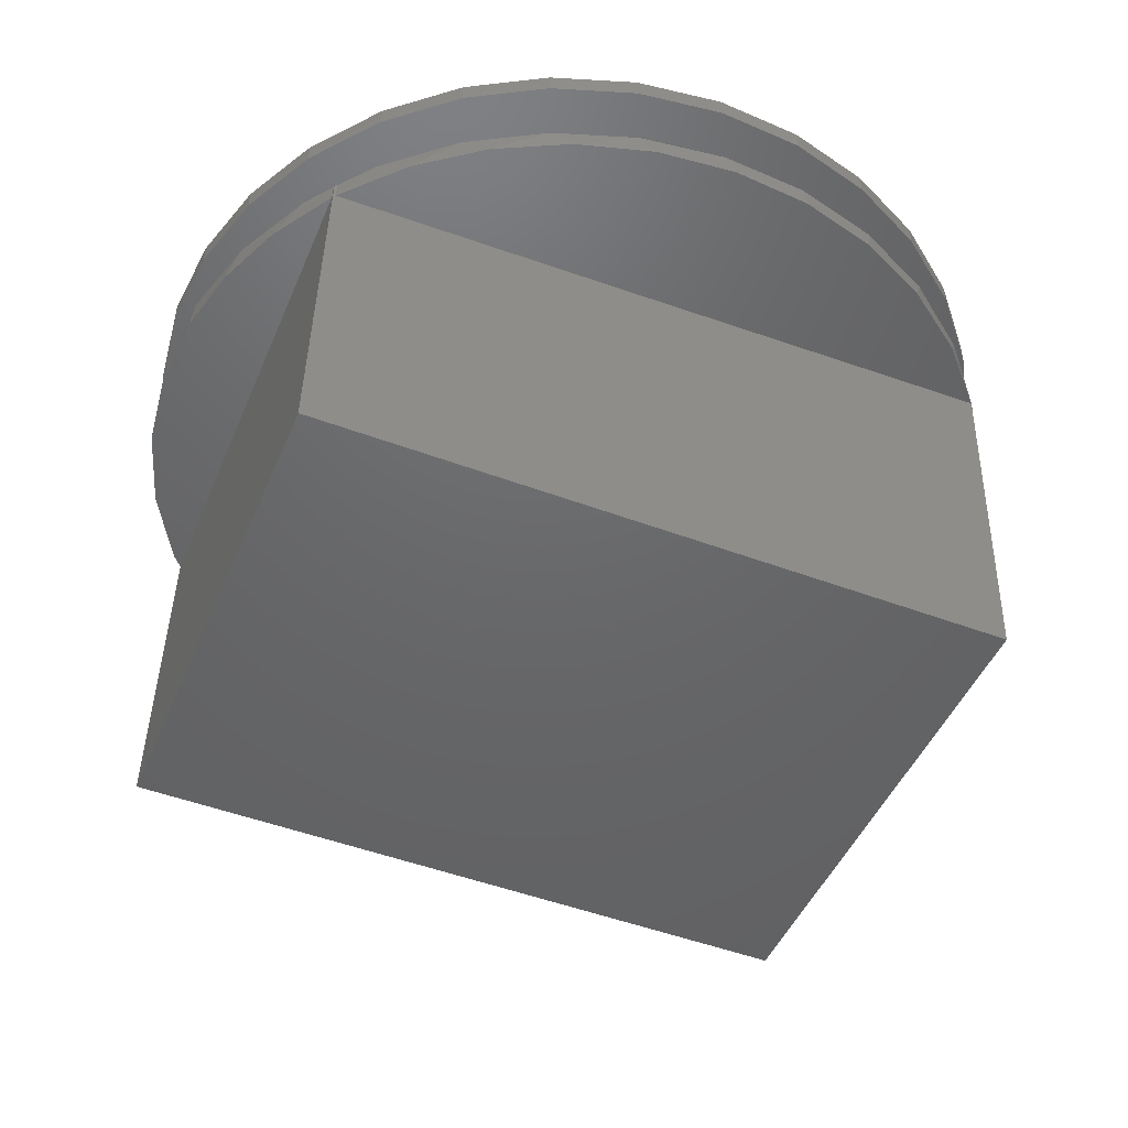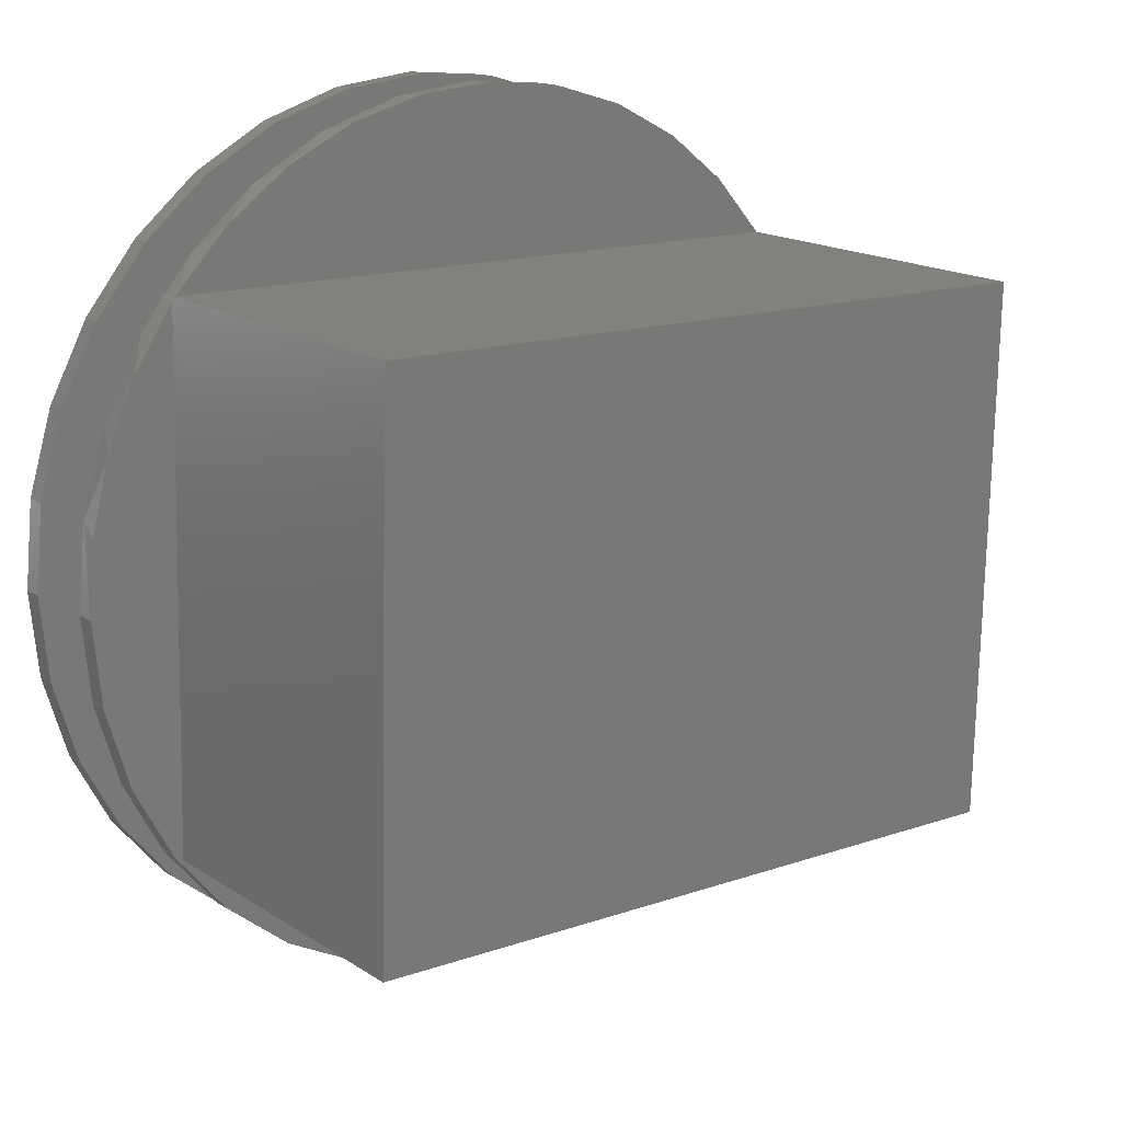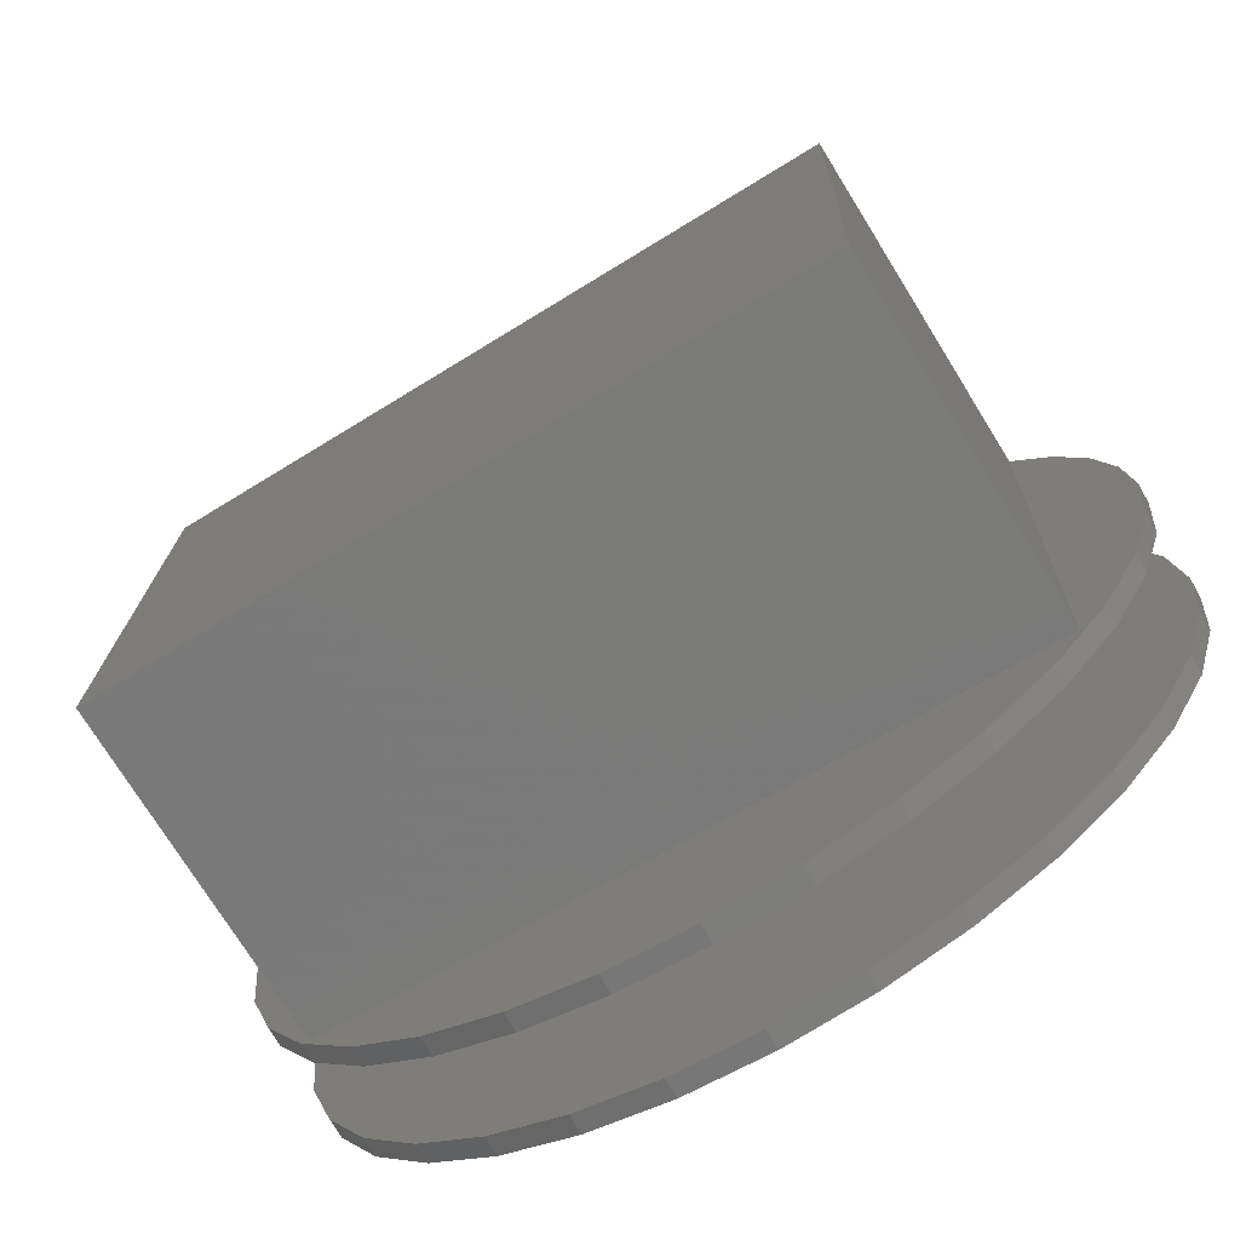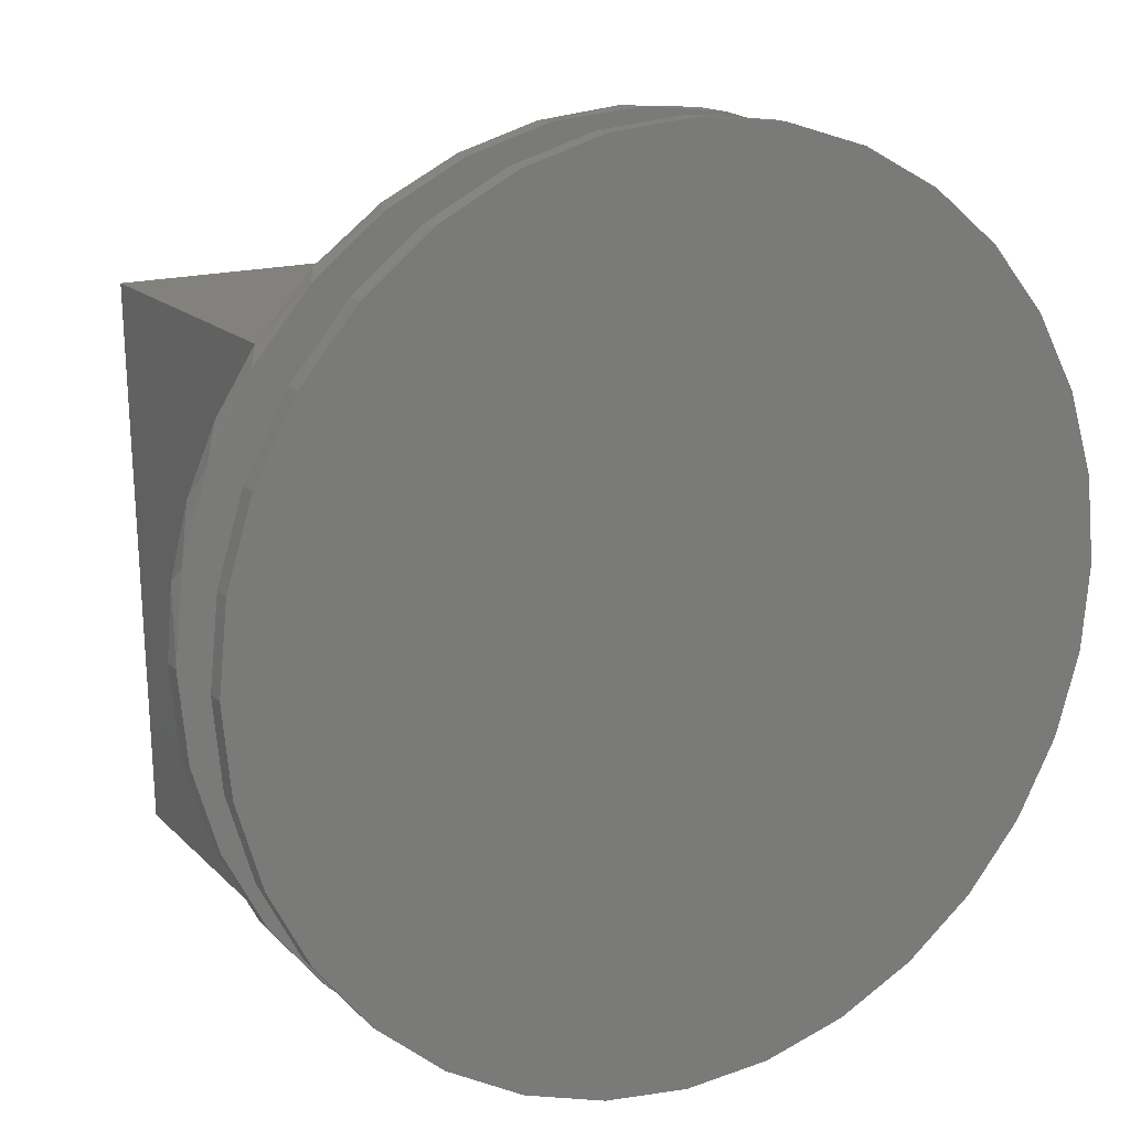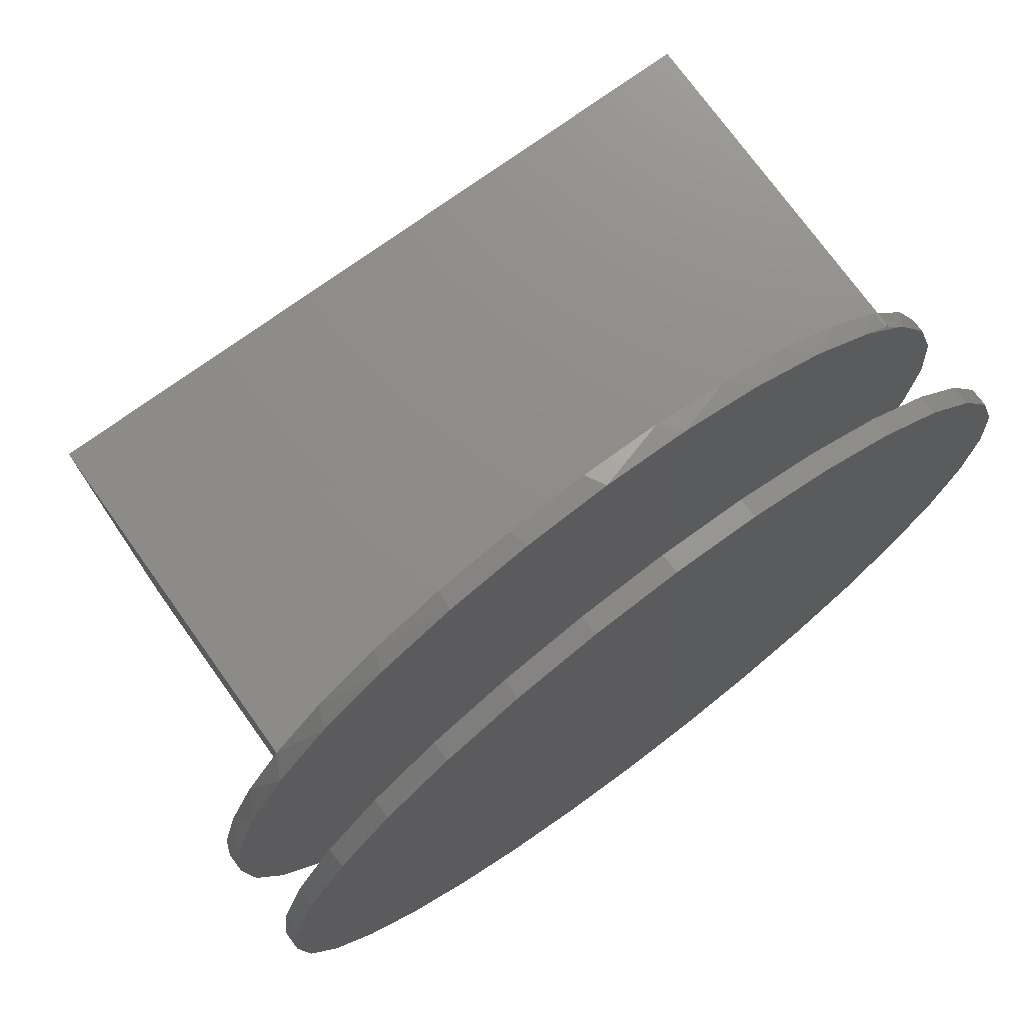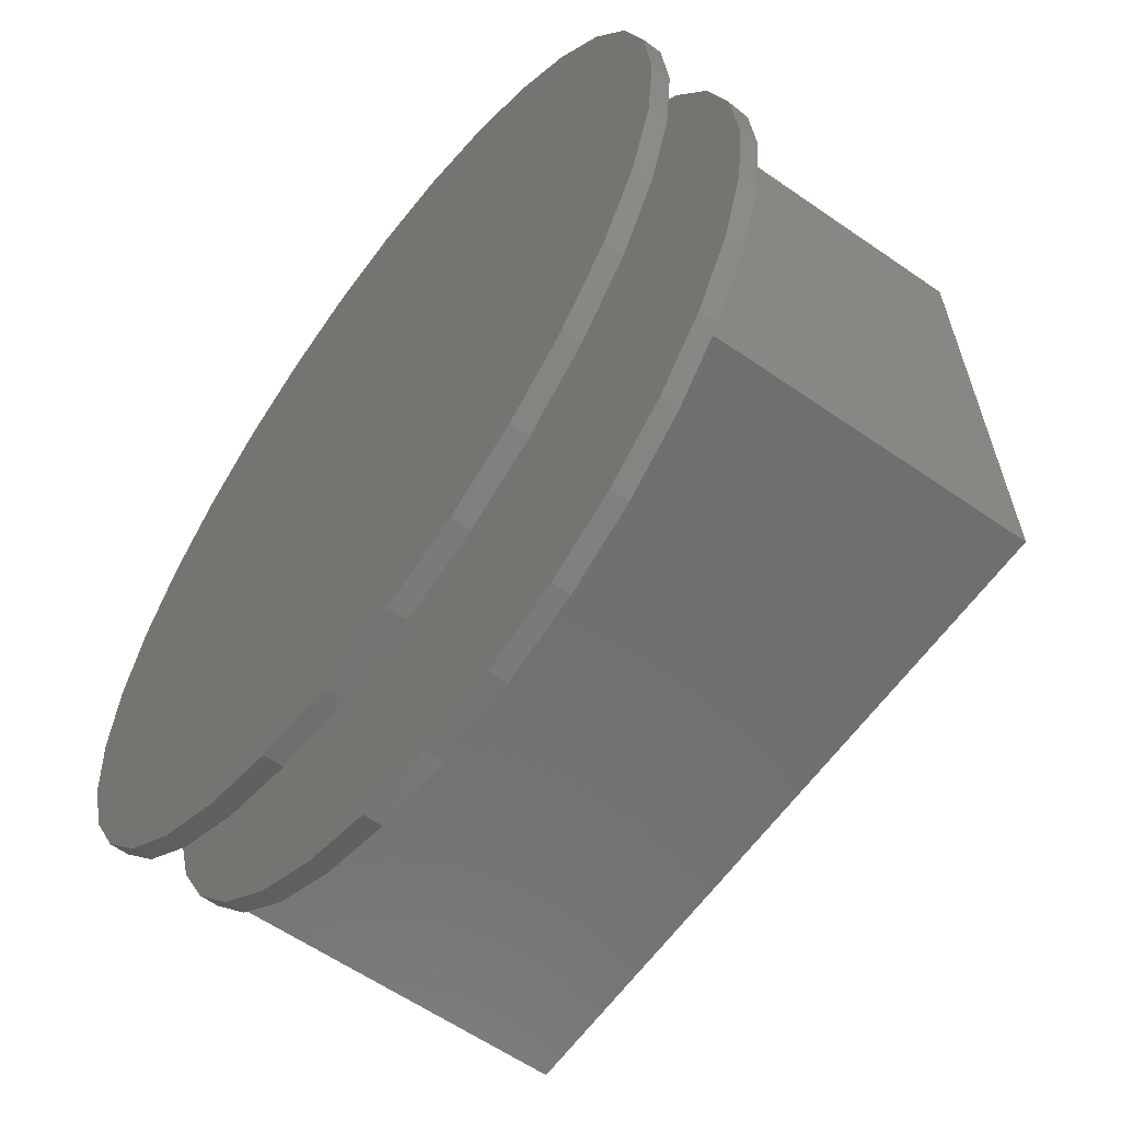
<metadata>
{"format":"stl","ext":"stl","renderer":"f3d","projection":"perspective","resolution":1024,"background":"white","views":[{"elev":-46.5,"azim":159.3,"up":"+Z"},{"elev":16.5,"azim":141.0,"up":"+Y"},{"elev":-73.6,"azim":-149.8,"up":"+Y"},{"elev":15.2,"azim":-28.7,"up":"+Y"},{"elev":73.3,"azim":-37.0,"up":"+Y"},{"elev":-59.9,"azim":53.1,"up":"+Y"}]}
</metadata>
<code>
# stl→obj: 141 verts, 274 faces
v 0.2809 0.2247 0.0138
v 0.2789 0.2247 0
v 0.2789 0.2247 0.01375
v 0.2878 0.2247 -0.2674
v -0.2743 0.2109 -0.2812
v -0.2818 0.2114 0
v -0.00118 0.2178 1.735e-18
v 0.281 0.2221 0.0138
v 0.2813 0.2217 0
v 0.2917 -0.2014 -4.337e-17
v 0.2983 -0.2014 -0.2671
v -0.2639 -0.2152 -0.2809
v -0.2708 -0.2152 0.0002568
v 0.2991 -0.1974 0
v 0.2549 -0.2512 0
v -0.2475 -0.2512 0
v -0.2917 -0.1974 0
v 0.3146 0.172 0
v 0.339 0.1174 0
v 0.3539 0.05956 0
v 0.359 0 0
v 0.3521 -0.06931 0
v 0.3319 -0.136 0
v -0.3245 -0.136 0
v -0.3447 -0.06931 0
v -0.3516 4.351e-17 0
v -0.3471 0.05636 0
v -0.3337 0.1113 0
v -0.3118 0.1634 0
v 0.003701 -0.3553 0
v -0.06561 -0.3484 0
v 0.07301 -0.3484 0
v -0.1323 -0.3282 0
v 0.1397 -0.3282 0
v -0.1937 -0.2954 0
v 0.2011 -0.2954 0
v -0.2389 0.2596 0
v -0.1879 0.2992 0
v 0.1809 0.3079 0
v 0.2337 0.2708 0
v -0.00473 0.3552 0
v 0.05968 0.3508 0
v -0.06886 0.3478 0
v 0.1222 0.3349 0
v -0.1306 0.3289 0
v 0.2991 0.1974 0.01562
v 0.3319 0.136 0.01562
v 0.3521 0.06931 0.01562
v -0.3447 0.06931 0.01562
v -0.3245 0.136 0.01562
v -0.2917 0.1974 0.01562
v -0.2475 0.2512 0.01562
v -0.1937 0.2954 0.01562
v -0.1323 0.3282 0.01562
v -0.06561 0.3484 0.01562
v 0.003701 0.3553 0.01562
v 0.07301 0.3484 0.01562
v 0.1397 0.3282 0.01562
v 0.2011 0.2954 0.01562
v 0.2549 0.2512 0.01562
v 0.359 0 0.01562
v -0.3516 4.351e-17 0.01562
v -0.3516 4.351e-17 0.07812
v -0.3516 4.351e-17 0.09375
v -0.3447 0.06931 0.07812
v -0.3447 0.06931 0.09375
v -0.3245 0.136 0.07812
v -0.3245 0.136 0.09375
v -0.2917 0.1974 0.07812
v -0.2917 0.1974 0.09375
v -0.2475 0.2512 0.07812
v -0.2475 0.2512 0.09375
v -0.1937 0.2954 0.07812
v -0.1937 0.2954 0.09375
v -0.1323 0.3282 0.07812
v -0.1323 0.3282 0.09375
v -0.06561 0.3484 0.07812
v -0.06561 0.3484 0.09375
v 0.003701 0.3553 0.07812
v 0.003701 0.3553 0.09375
v 0.07301 0.3484 0.07812
v 0.07301 0.3484 0.09375
v 0.1397 0.3282 0.07812
v 0.1397 0.3282 0.09375
v 0.2011 0.2954 0.07812
v 0.2011 0.2954 0.09375
v 0.2549 0.2512 0.07812
v 0.2549 0.2512 0.09375
v 0.2991 0.1974 0.07812
v 0.2991 0.1974 0.09375
v 0.3319 0.136 0.07812
v 0.3319 0.136 0.09375
v 0.3521 0.06931 0.07812
v 0.3521 0.06931 0.09375
v 0.359 -8.701e-17 0.07812
v 0.359 0 0.09375
v 0.3521 -0.06931 0.07812
v 0.3521 -0.06931 0.09375
v 0.3319 -0.136 0.07812
v 0.3319 -0.136 0.09375
v 0.2991 -0.1974 0.07812
v 0.2991 -0.1974 0.09375
v 0.2549 -0.2512 0.07812
v 0.2549 -0.2512 0.09375
v 0.2011 -0.2954 0.07812
v 0.2011 -0.2954 0.09375
v 0.1397 -0.3282 0.07812
v 0.1397 -0.3282 0.09375
v 0.07301 -0.3484 0.07812
v 0.07301 -0.3484 0.09375
v 0.003701 -0.3553 0.07812
v 0.003701 -0.3553 0.09375
v -0.06561 -0.3484 0.07812
v -0.06561 -0.3484 0.09375
v -0.1323 -0.3282 0.07812
v -0.1323 -0.3282 0.09375
v -0.1937 -0.2954 0.07812
v -0.1937 -0.2954 0.09375
v -0.2475 -0.2512 0.07812
v -0.2475 -0.2512 0.09375
v -0.2917 -0.1974 0.07812
v -0.2917 -0.1974 0.09375
v -0.3245 -0.136 0.07812
v -0.3245 -0.136 0.09375
v -0.3447 -0.06931 0.07812
v -0.3447 -0.06931 0.09375
v 0.3521 -0.06931 0.01562
v 0.3319 -0.136 0.01562
v 0.2991 -0.1974 0.01562
v 0.2549 -0.2512 0.01562
v 0.2011 -0.2954 0.01562
v 0.1397 -0.3282 0.01562
v 0.07301 -0.3484 0.01562
v 0.003701 -0.3553 0.01562
v -0.06561 -0.3484 0.01562
v -0.1323 -0.3282 0.01562
v -0.1937 -0.2954 0.01562
v -0.2475 -0.2512 0.01562
v -0.2917 -0.1974 0.01562
v -0.3245 -0.136 0.01562
v -0.3447 -0.06931 0.01562
f 1 2 3
f 1 4 2
f 5 6 7
f 5 7 2
f 5 2 4
f 4 1 8
f 4 8 9
f 4 9 10
f 4 10 11
f 11 10 12
f 12 10 13
f 8 1 3
f 14 15 10
f 16 17 13
f 9 18 19
f 9 19 20
f 9 20 21
f 9 21 22
f 9 22 23
f 9 23 14
f 9 14 10
f 6 13 17
f 6 17 24
f 6 24 25
f 6 25 26
f 6 26 27
f 6 27 28
f 6 28 29
f 30 31 32
f 32 31 33
f 32 33 34
f 34 33 35
f 34 35 36
f 36 35 16
f 36 16 15
f 15 16 13
f 15 13 10
f 37 38 39
f 37 39 40
f 37 40 2
f 37 2 7
f 37 7 6
f 41 42 43
f 43 42 44
f 43 44 45
f 45 44 39
f 45 39 38
f 9 46 18
f 9 8 46
f 18 46 47
f 18 47 19
f 19 47 48
f 49 50 28
f 29 28 50
f 50 51 29
f 37 52 53
f 37 53 38
f 38 53 54
f 41 43 55
f 55 56 41
f 42 41 56
f 56 57 42
f 44 42 57
f 57 58 44
f 39 44 58
f 58 59 39
f 40 39 59
f 59 60 40
f 2 40 60
f 3 2 60
f 3 60 46
f 3 46 8
f 6 29 51
f 6 51 52
f 6 52 37
f 61 21 48
f 48 21 20
f 48 20 19
f 26 62 27
f 27 62 49
f 27 49 28
f 55 43 54
f 54 43 45
f 54 45 38
f 12 13 5
f 5 13 6
f 5 4 12
f 12 4 11
f 63 64 65
f 65 64 66
f 65 66 67
f 67 66 68
f 67 68 69
f 69 68 70
f 69 70 71
f 71 70 72
f 71 72 73
f 73 72 74
f 73 74 75
f 75 74 76
f 75 76 77
f 77 76 78
f 77 78 79
f 79 78 80
f 79 80 81
f 81 80 82
f 81 82 83
f 83 82 84
f 83 84 85
f 85 84 86
f 85 86 87
f 87 86 88
f 87 88 89
f 89 88 90
f 89 90 91
f 91 90 92
f 91 92 93
f 93 92 94
f 93 94 95
f 95 94 96
f 95 96 97
f 97 96 98
f 97 98 99
f 99 98 100
f 99 100 101
f 101 100 102
f 101 102 103
f 103 102 104
f 103 104 105
f 105 104 106
f 105 106 107
f 107 106 108
f 107 108 109
f 109 108 110
f 109 110 111
f 111 110 112
f 111 112 113
f 113 112 114
f 113 114 115
f 115 114 116
f 115 116 117
f 117 116 118
f 117 118 119
f 119 118 120
f 119 120 121
f 121 120 122
f 121 122 123
f 123 122 124
f 123 124 125
f 125 124 126
f 125 126 63
f 63 126 64
f 21 61 22
f 22 61 127
f 22 127 23
f 23 127 128
f 23 128 14
f 14 128 129
f 14 129 15
f 15 129 130
f 15 130 36
f 36 130 131
f 36 131 34
f 34 131 132
f 34 132 32
f 32 132 133
f 32 133 30
f 30 133 134
f 30 134 31
f 31 134 135
f 31 135 33
f 33 135 136
f 33 136 35
f 35 136 137
f 35 137 16
f 16 137 138
f 16 138 17
f 17 138 139
f 17 139 24
f 24 139 140
f 24 140 25
f 25 140 141
f 25 141 26
f 26 141 62
f 55 57 56
f 57 55 58
f 58 55 54
f 58 54 59
f 59 54 53
f 59 53 60
f 60 53 52
f 60 52 46
f 46 52 51
f 46 51 47
f 47 51 50
f 47 50 48
f 48 50 49
f 48 49 61
f 61 49 62
f 61 62 127
f 127 62 141
f 127 141 128
f 128 141 140
f 128 140 129
f 129 140 139
f 129 139 130
f 130 139 138
f 130 138 131
f 131 138 137
f 131 137 132
f 132 137 136
f 132 136 133
f 133 136 135
f 133 135 134
f 79 81 77
f 111 113 109
f 109 113 115
f 109 115 107
f 107 115 117
f 107 117 105
f 105 117 119
f 105 119 103
f 103 119 121
f 103 121 101
f 101 121 123
f 101 123 99
f 99 123 125
f 99 125 97
f 97 125 63
f 97 63 95
f 95 63 65
f 95 65 93
f 93 65 67
f 93 67 91
f 91 67 69
f 91 69 89
f 89 69 71
f 89 71 87
f 87 71 73
f 87 73 85
f 85 73 75
f 85 75 83
f 83 75 77
f 83 77 81
f 78 82 80
f 82 78 84
f 84 78 76
f 84 76 86
f 86 76 74
f 86 74 88
f 88 74 72
f 88 72 90
f 90 72 70
f 90 70 92
f 92 70 68
f 92 68 94
f 94 68 66
f 94 66 96
f 96 66 64
f 96 64 98
f 98 64 126
f 98 126 100
f 100 126 124
f 100 124 102
f 102 124 122
f 102 122 104
f 104 122 120
f 104 120 106
f 106 120 118
f 106 118 108
f 108 118 116
f 108 116 110
f 110 116 114
f 110 114 112

</code>
